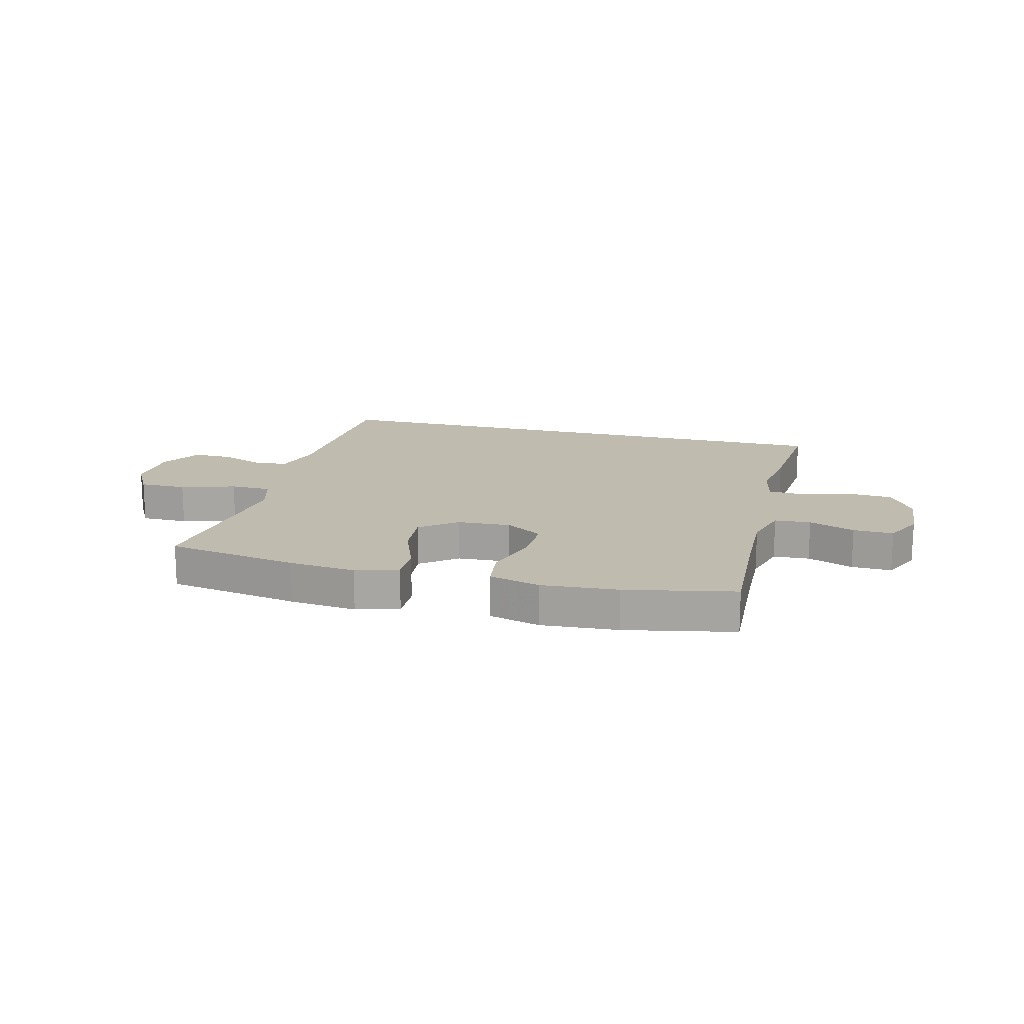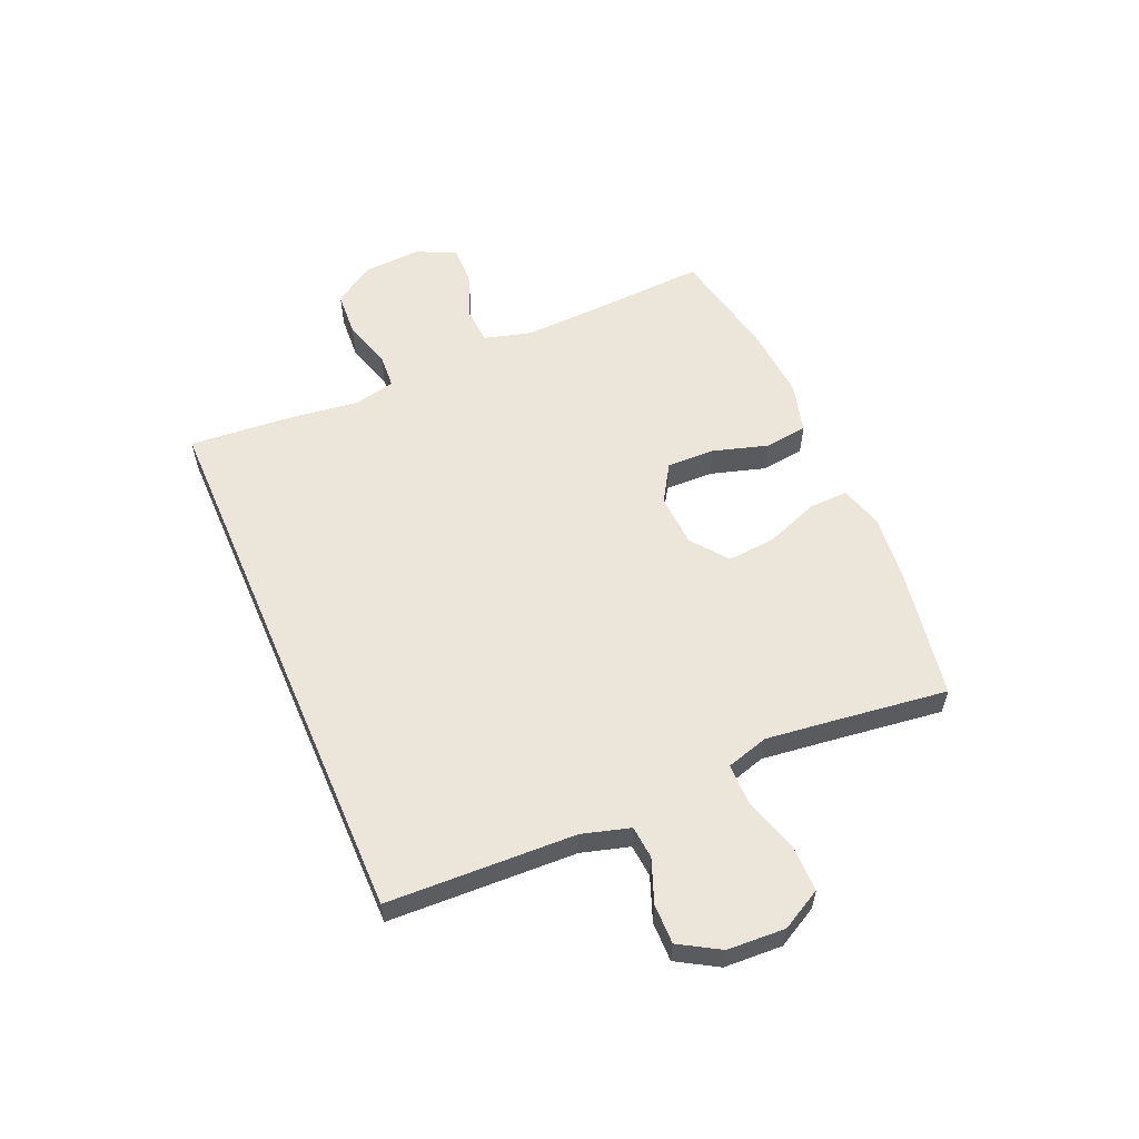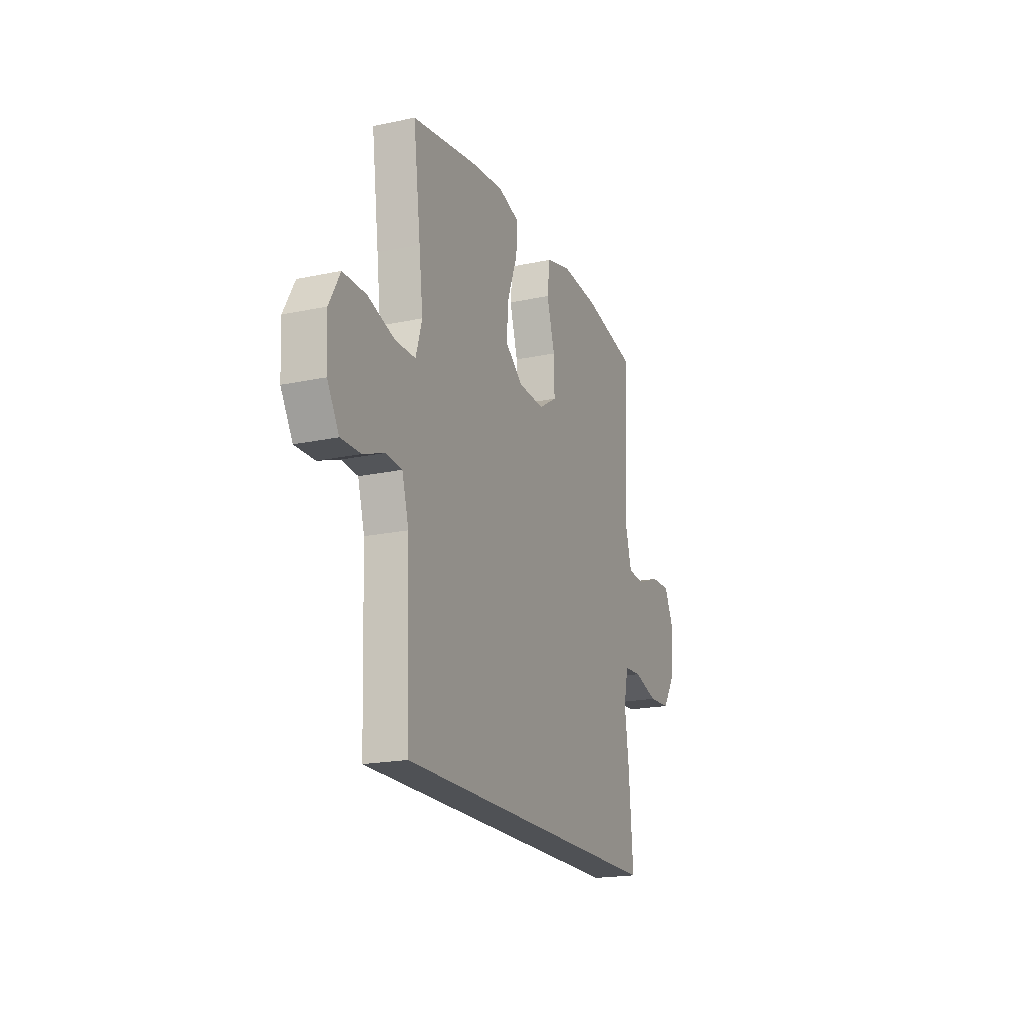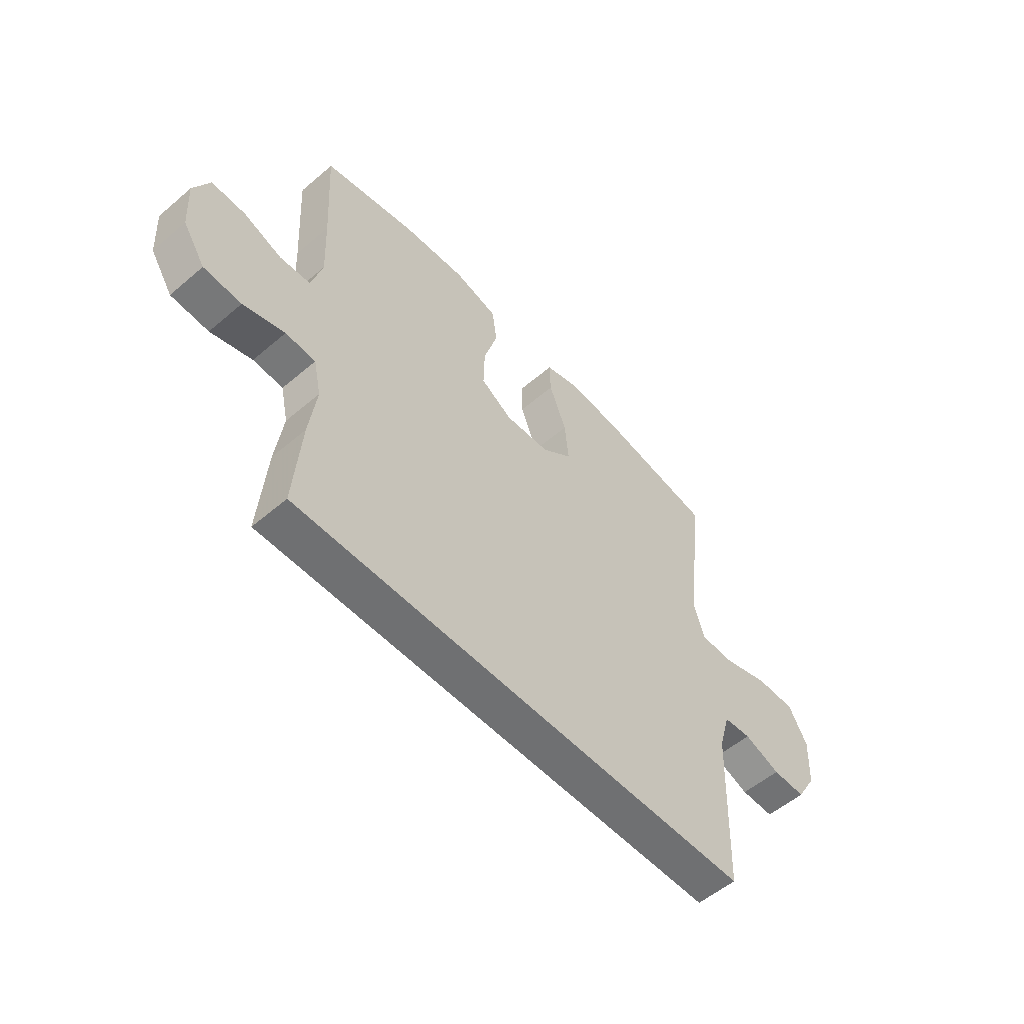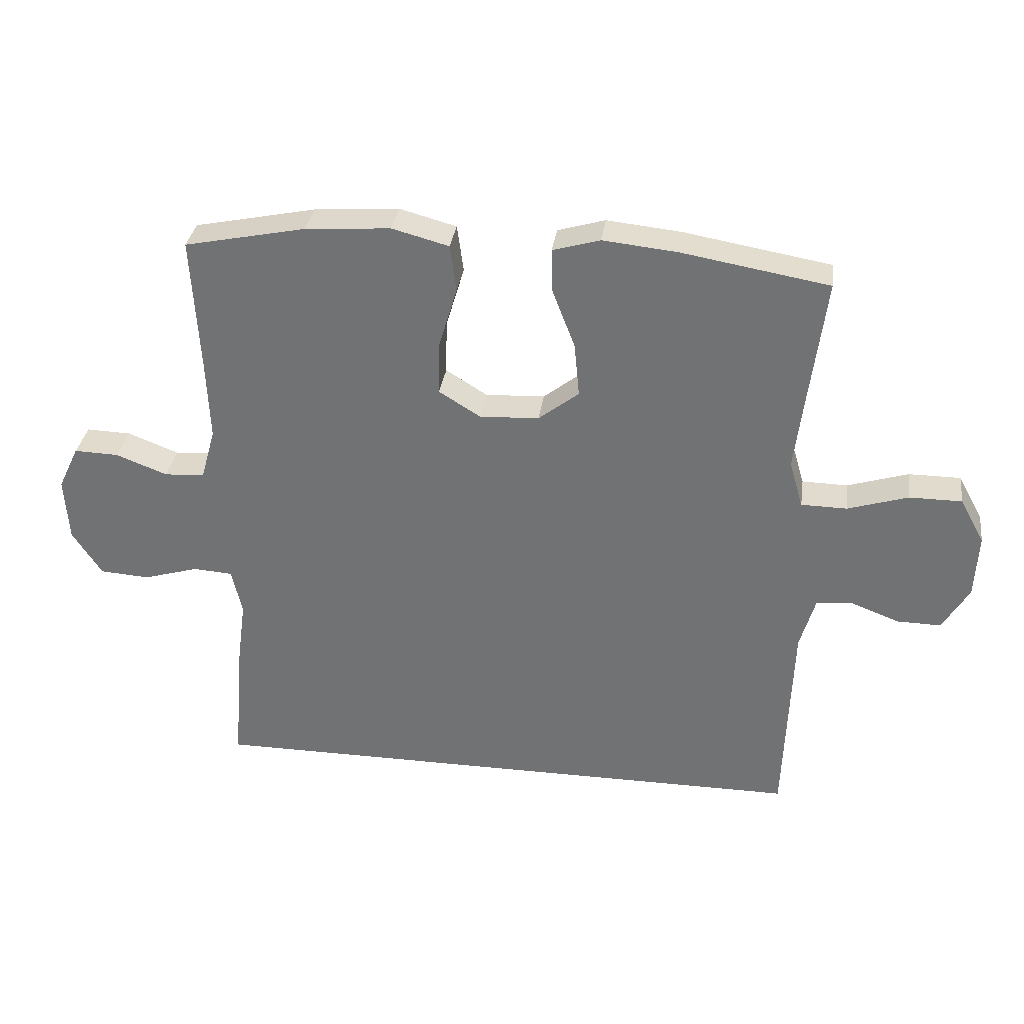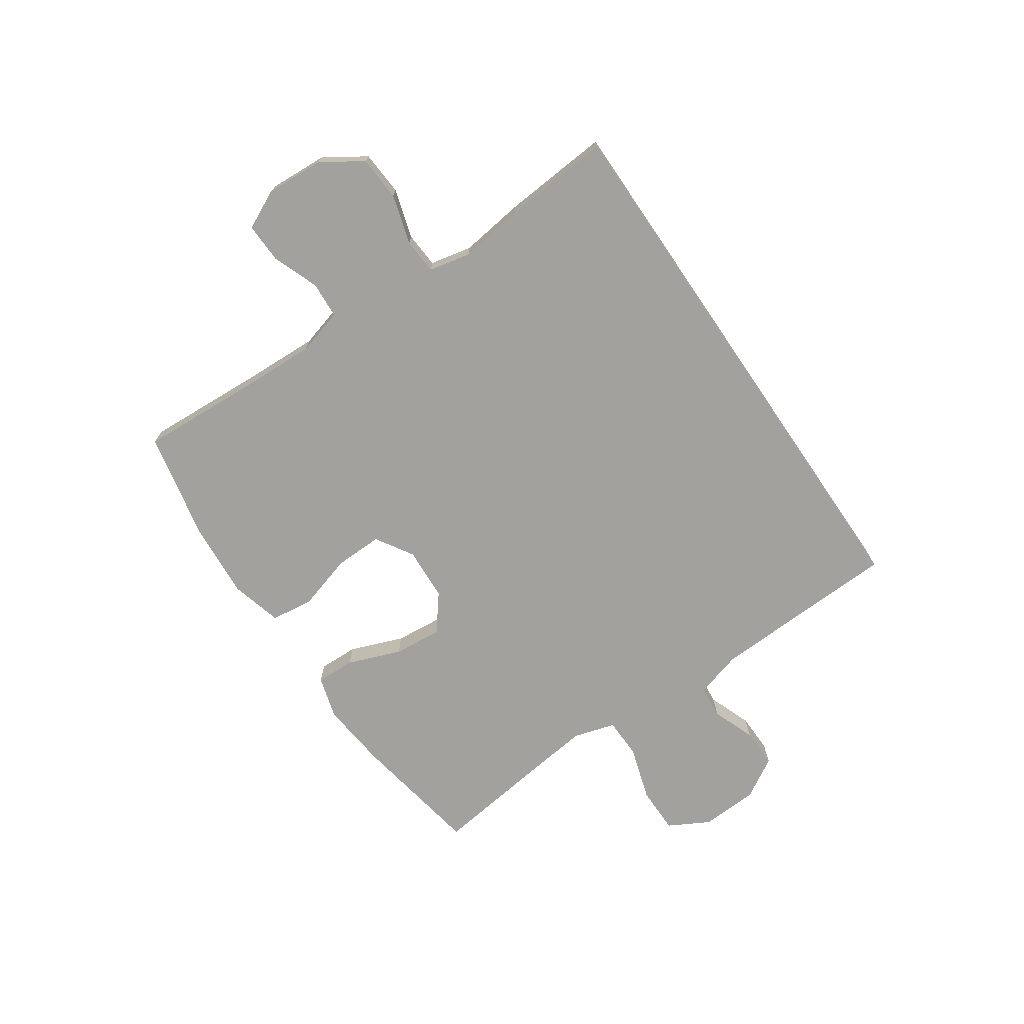
<metadata>
{"format":"obj","ext":"obj","renderer":"f3d","projection":"perspective","resolution":1024,"background":"white","views":[{"elev":16.2,"azim":14.5,"up":"+Y"},{"elev":57.0,"azim":-113.3,"up":"+Y"},{"elev":-19.6,"azim":-68.3,"up":"+Z"},{"elev":-54.9,"azim":132.0,"up":"+Z"},{"elev":33.3,"azim":-172.0,"up":"+Z"},{"elev":-72.1,"azim":124.4,"up":"+Y"}]}
</metadata>
<code>
v -0.485 0.07 -0.5
v -0.497 0.07 -0.168
v -0.521 0.07 -0.084
v -0.579 0.07 -0.079
v -0.655 0.07 -0.108
v -0.725 0.07 -0.109
v -0.767 0.07 -0.038
v -0.772 0.07 0.064
v -0.733 0.07 0.135
v -0.65 0.07 0.135
v -0.554 0.07 0.105
v -0.482 0.07 0.106
v -0.46 0.07 0.18
v -0.474 0.07 0.296
v -0.5 0.07 0.5
v -0.267 0.07 0.54
v -0.149 0.07 0.552
v -0.074 0.07 0.53
v -0.076 0.07 0.461
v -0.112 0.07 0.367
v -0.12 0.07 0.282
v -0.056 0.07 0.232
v 0.038 0.07 0.227
v 0.104 0.07 0.268
v 0.102 0.07 0.353
v 0.073 0.07 0.451
v 0.083 0.07 0.526
v 0.173 0.07 0.55
v 0.308 0.07 0.54
v 0.5 0.07 0.5
v 0.488 0.07 0.286
v 0.483 0.07 0.158
v 0.506 0.07 0.075
v 0.57 0.07 0.071
v 0.651 0.07 0.102
v 0.722 0.07 0.104
v 0.755 0.07 0.035
v 0.749 0.07 -0.067
v 0.702 0.07 -0.139
v 0.623 0.07 -0.144
v 0.536 0.07 -0.118
v 0.473 0.07 -0.122
v 0.457 0.07 -0.196
v 0.472 0.07 -0.31
v 0.487 0.07 -0.5
v -0.485 0 -0.5
v -0.497 0 -0.168
v -0.521 0 -0.084
v -0.579 0 -0.079
v -0.655 0 -0.108
v -0.725 0 -0.109
v -0.767 0 -0.038
v -0.772 0 0.064
v -0.733 0 0.135
v -0.65 0 0.135
v -0.554 0 0.105
v -0.482 0 0.106
v -0.46 0 0.18
v -0.474 0 0.296
v -0.5 0 0.5
v -0.267 0 0.54
v -0.149 0 0.552
v -0.074 0 0.53
v -0.076 0 0.461
v -0.112 0 0.367
v -0.12 0 0.282
v -0.056 0 0.232
v 0.038 0 0.227
v 0.104 0 0.268
v 0.102 0 0.353
v 0.073 0 0.451
v 0.083 0 0.526
v 0.173 0 0.55
v 0.308 0 0.54
v 0.5 0 0.5
v 0.488 0 0.286
v 0.483 0 0.158
v 0.506 0 0.075
v 0.57 0 0.071
v 0.651 0 0.102
v 0.722 0 0.104
v 0.755 0 0.035
v 0.749 0 -0.067
v 0.702 0 -0.139
v 0.623 0 -0.144
v 0.536 0 -0.118
v 0.473 0 -0.122
v 0.457 0 -0.196
v 0.472 0 -0.31
v 0.487 0 -0.5
f 45 1 2
f 44 45 2
f 43 44 2
f 42 43 2 3
f 41 42 3 4
f 39 40 41
f 38 39 41
f 37 38 41
f 36 37 41
f 35 36 41
f 34 35 41
f 33 34 41 4
f 32 33 4
f 31 32 4
f 29 30 31
f 28 29 31
f 27 28 31
f 26 27 31
f 25 26 31
f 24 25 31
f 23 24 31
f 23 31 4
f 5 6 7
f 4 5 7
f 23 4 7
f 22 23 7
f 21 22 7
f 18 19 20
f 17 18 20
f 16 17 20
f 15 16 20
f 14 15 20
f 13 14 20 21
f 12 13 21
f 9 10 11
f 8 9 11
f 7 8 11
f 7 11 12
f 7 12 21
f 47 46 90
f 47 90 89
f 47 89 88
f 48 47 88 87
f 49 48 87 86
f 86 85 84
f 86 84 83
f 86 83 82
f 86 82 81
f 86 81 80
f 86 80 79
f 49 86 79 78
f 49 78 77
f 49 77 76
f 76 75 74
f 76 74 73
f 76 73 72
f 76 72 71
f 76 71 70
f 76 70 69
f 76 69 68
f 49 76 68
f 52 51 50
f 52 50 49
f 52 49 68
f 52 68 67
f 52 67 66
f 65 64 63
f 65 63 62
f 65 62 61
f 65 61 60
f 65 60 59
f 66 65 59 58
f 66 58 57
f 56 55 54
f 56 54 53
f 56 53 52
f 57 56 52
f 66 57 52
f 1 46 47 2
f 2 47 48 3
f 3 48 49 4
f 4 49 50 5
f 5 50 51 6
f 6 51 52 7
f 7 52 53 8
f 8 53 54 9
f 9 54 55 10
f 10 55 56 11
f 11 56 57 12
f 12 57 58 13
f 13 58 59 14
f 14 59 60 15
f 15 60 61 16
f 16 61 62 17
f 17 62 63 18
f 18 63 64 19
f 19 64 65 20
f 20 65 66 21
f 21 66 67 22
f 22 67 68 23
f 23 68 69 24
f 24 69 70 25
f 25 70 71 26
f 26 71 72 27
f 27 72 73 28
f 28 73 74 29
f 29 74 75 30
f 30 75 76 31
f 31 76 77 32
f 32 77 78 33
f 33 78 79 34
f 34 79 80 35
f 35 80 81 36
f 36 81 82 37
f 37 82 83 38
f 38 83 84 39
f 39 84 85 40
f 40 85 86 41
f 41 86 87 42
f 42 87 88 43
f 43 88 89 44
f 44 89 90 45
f 45 90 46 1

</code>
